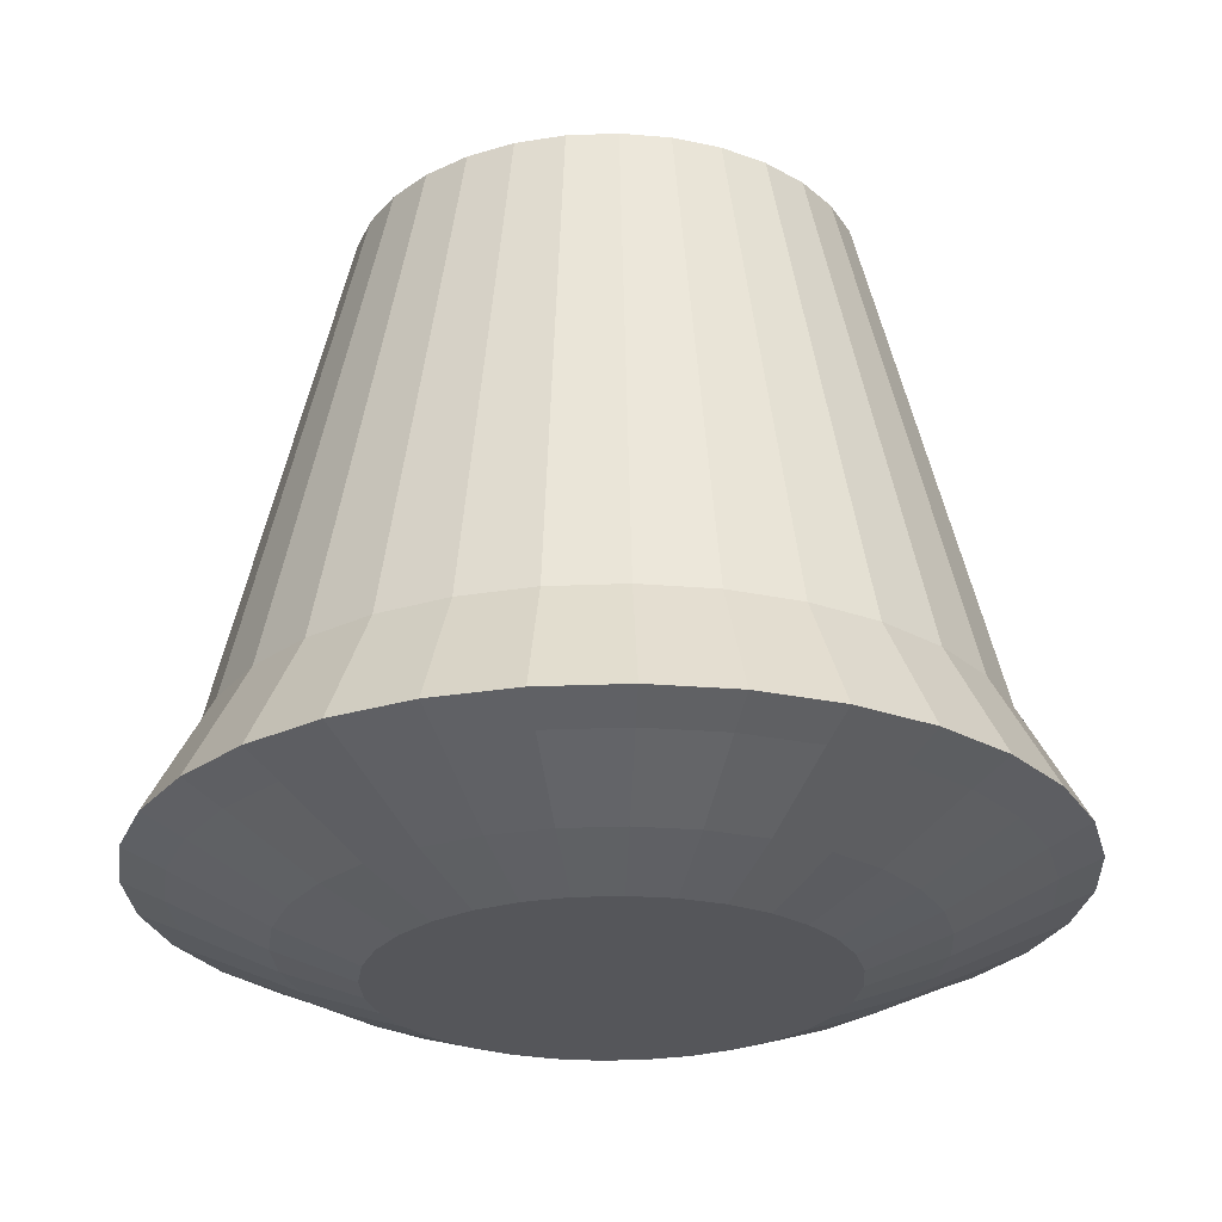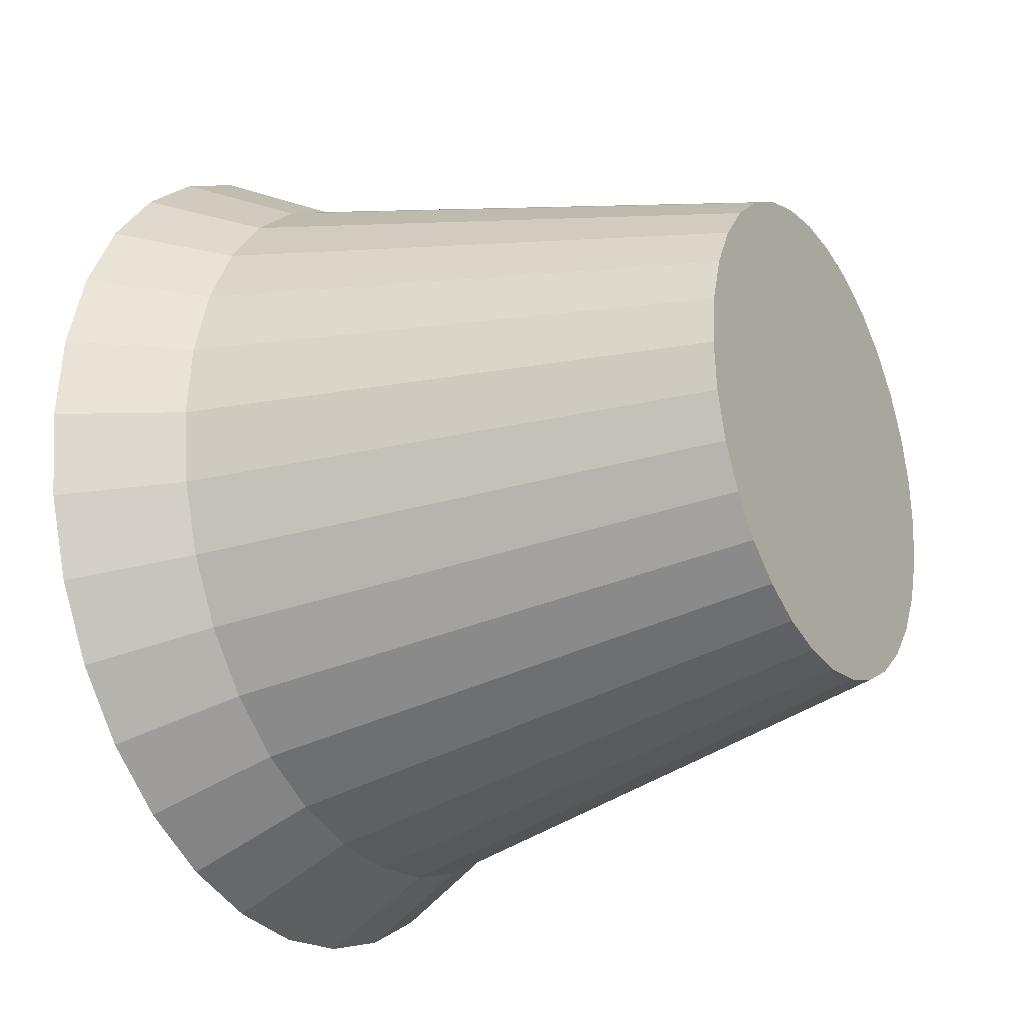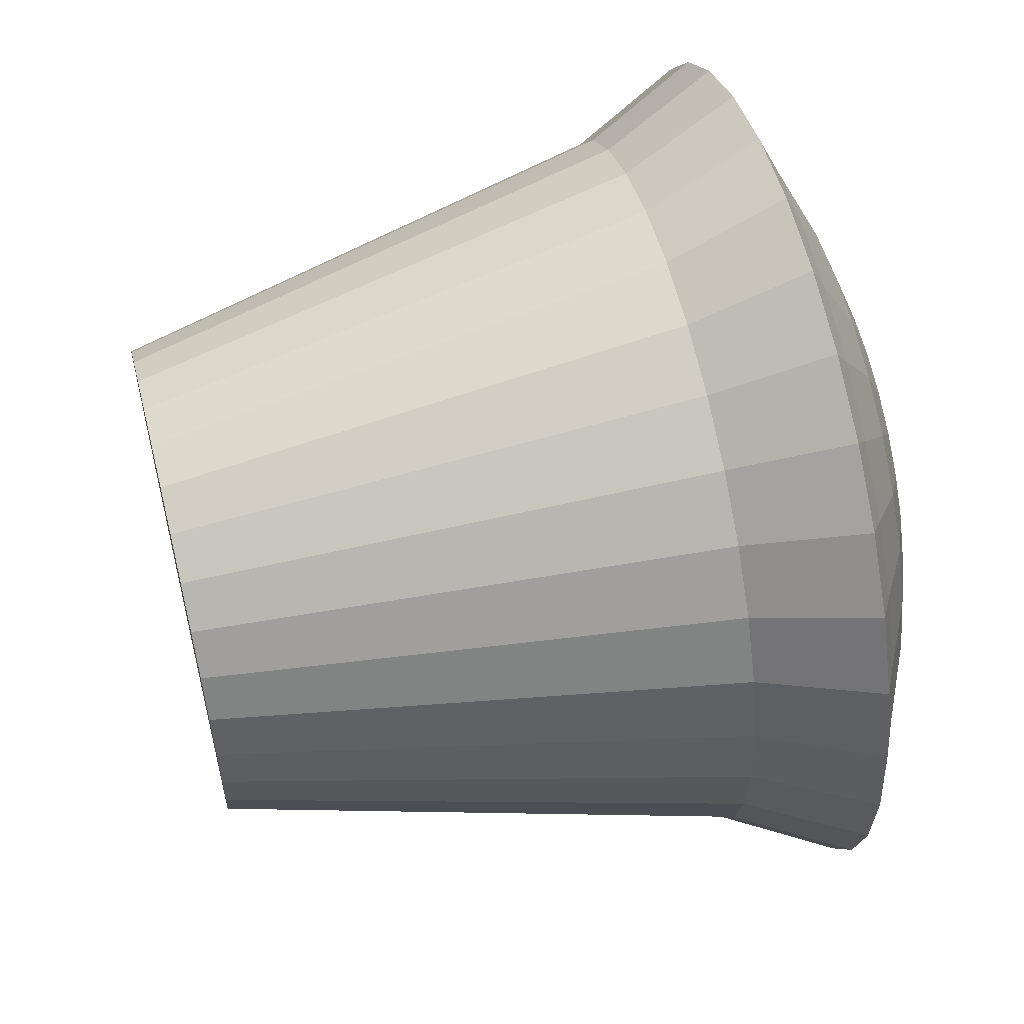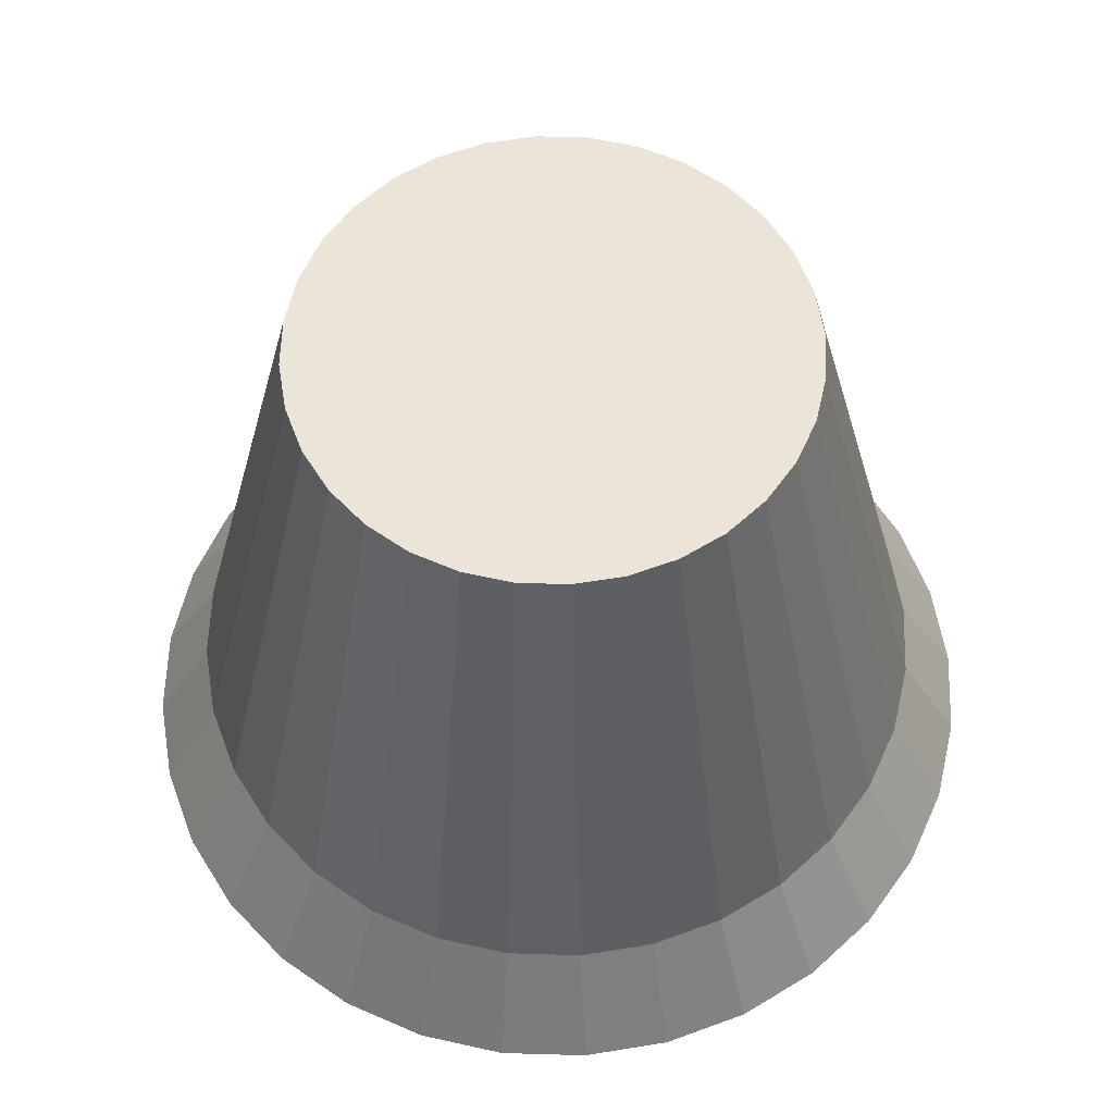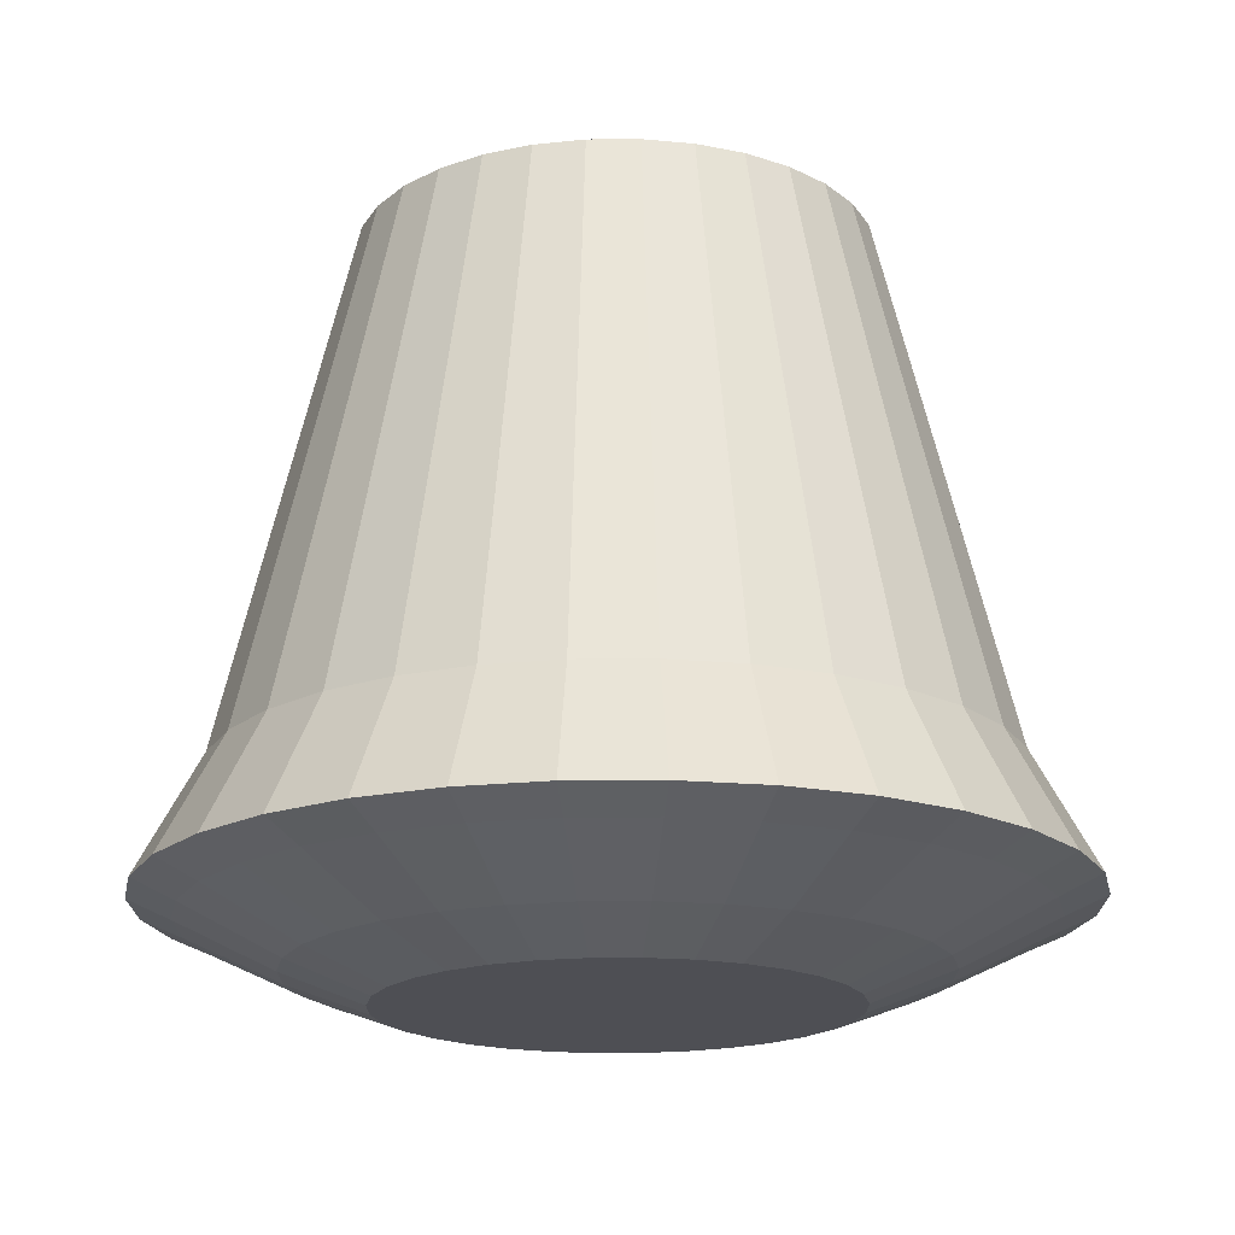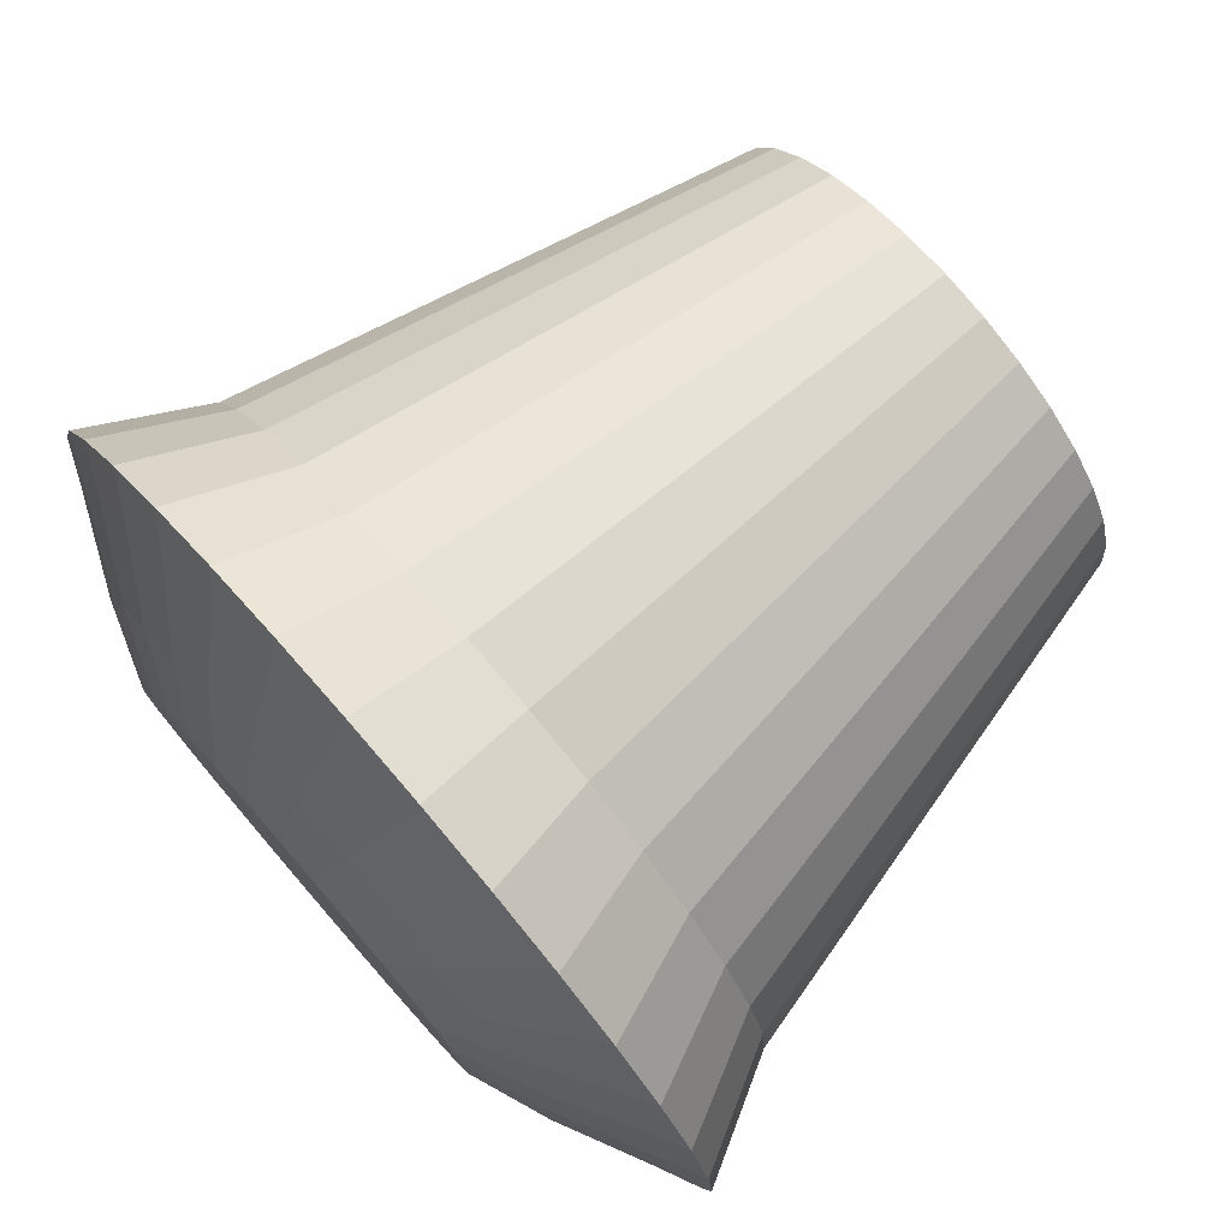
<metadata>
{"format":"obj","ext":"obj","renderer":"f3d","projection":"perspective","resolution":1024,"background":"white","views":[{"elev":-25.5,"azim":53.7,"up":"+Z"},{"elev":-23.9,"azim":-60.5,"up":"+Y"},{"elev":56.4,"azim":75.3,"up":"+Y"},{"elev":59.5,"azim":63.9,"up":"+Z"},{"elev":-17.7,"azim":85.0,"up":"+Z"},{"elev":76.8,"azim":-131.6,"up":"+Y"}]}
</metadata>
<code>
o Cylinder.002
v -0.458 1.949 12.14
v -0.4325 2.048 9.492
v -0.2817 1.967 12.14
v -0.2747 2.064 9.494
v -0.1122 2.019 12.15
v -0.1229 2.111 9.495
v 0.04387 2.103 12.15
v 0.01676 2.186 9.497
v 0.1805 2.216 12.15
v 0.1391 2.287 9.498
v 0.2925 2.353 12.15
v 0.2394 2.41 9.499
v 0.3756 2.51 12.15
v 0.3137 2.55 9.5
v 0.4265 2.679 12.15
v 0.3593 2.702 9.501
v 0.4433 2.856 12.15
v 0.3743 2.86 9.501
v 0.4253 3.032 12.15
v 0.3582 3.018 9.501
v 0.3733 3.202 12.15
v 0.3117 3.17 9.501
v 0.2892 3.358 12.15
v 0.2364 3.31 9.501
v 0.1763 3.495 12.15
v 0.1353 3.432 9.5
v 0.03888 3.607 12.15
v 0.0123 3.532 9.499
v -0.1177 3.69 12.15
v -0.1279 3.607 9.498
v -0.2875 3.74 12.15
v -0.2799 3.652 9.496
v -0.464 3.757 12.15
v -0.4379 3.667 9.495
v -0.6404 3.739 12.14
v -0.5958 3.651 9.493
v -0.8099 3.687 12.14
v -0.7475 3.605 9.492
v -0.9659 3.603 12.14
v -0.8872 3.529 9.49
v -1.103 3.49 12.14
v -1.01 3.428 9.489
v -1.215 3.353 12.14
v -1.11 3.305 9.488
v -1.298 3.196 12.14
v -1.184 3.165 9.487
v -1.349 3.026 12.14
v -1.23 3.013 9.486
v -1.365 2.85 12.13
v -1.245 2.855 9.486
v -1.347 2.674 12.13
v -1.229 2.697 9.485
v -1.295 2.504 12.14
v -1.182 2.545 9.486
v -1.211 2.348 12.14
v -1.107 2.406 9.486
v -1.098 2.211 12.14
v -1.006 2.283 9.487
v -0.9609 2.099 12.14
v -0.8827 2.183 9.488
v -0.8043 2.016 12.14
v -0.7425 2.109 9.489
v -0.6345 1.965 12.14
v -0.5905 2.063 9.49
v -0.4332 1.269 9.826
v -0.1234 1.3 9.829
v 0.1742 1.392 9.832
v 0.4483 1.539 9.835
v 0.6884 1.738 9.837
v 0.8851 1.979 9.84
v 1.031 2.254 9.842
v 1.12 2.552 9.843
v 1.15 2.862 9.844
v 1.118 3.172 9.844
v 1.027 3.47 9.844
v 0.8793 3.744 9.843
v 0.6809 3.984 9.841
v 0.4396 4.181 9.839
v 0.1645 4.327 9.837
v -0.1338 4.416 9.834
v -0.4437 4.446 9.831
v -0.7535 4.414 9.828
v -1.051 4.323 9.825
v -1.325 4.175 9.822
v -1.565 3.977 9.819
v -1.762 3.735 9.817
v -1.908 3.46 9.815
v -1.997 3.162 9.814
v -2.027 2.852 9.813
v -1.995 2.542 9.813
v -1.904 2.244 9.813
v -1.756 1.97 9.814
v -1.558 1.73 9.815
v -1.317 1.533 9.817
v -1.041 1.388 9.82
v -0.7432 1.298 9.823
v -0.1723 1.521 10.25
v 0.08301 1.599 10.25
v 0.3182 1.726 10.26
v 0.5241 1.896 10.26
v 0.6928 2.103 10.26
v 0.818 2.339 10.26
v 0.8946 2.595 10.26
v 0.9199 2.861 10.26
v 0.8929 3.127 10.26
v 0.8145 3.382 10.26
v 0.6878 3.617 10.26
v 0.5177 3.823 10.26
v 0.3106 3.992 10.26
v 0.07466 4.117 10.26
v -0.1812 4.194 10.25
v -0.4471 4.219 10.25
v -0.7128 4.192 10.25
v -0.9682 4.113 10.25
v -1.203 3.987 10.24
v -1.409 3.817 10.24
v -1.578 3.61 10.24
v -1.703 3.374 10.24
v -1.78 3.118 10.24
v -1.805 2.852 10.24
v -1.778 2.586 10.24
v -1.7 2.331 10.24
v -1.573 2.096 10.24
v -1.403 1.89 10.24
v -1.196 1.721 10.24
v -0.9598 1.596 10.24
v -0.704 1.519 10.24
v -0.4381 1.494 10.25
v -0.4326 1.76 9.597
v -0.2186 1.782 9.6
v -0.01287 1.845 9.602
v 0.1765 1.947 9.604
v 0.3424 2.084 9.606
v 0.4784 2.251 9.607
v 0.5792 2.441 9.608
v 0.6409 2.647 9.609
v 0.6613 2.861 9.61
v 0.6395 3.075 9.61
v 0.5764 3.281 9.61
v 0.4743 3.47 9.609
v 0.3373 3.636 9.608
v 0.1705 3.772 9.607
v -0.01959 3.873 9.605
v -0.2257 3.935 9.603
v -0.4399 3.955 9.601
v -0.6539 3.933 9.599
v -0.8596 3.87 9.597
v -1.049 3.768 9.595
v -1.215 3.631 9.593
v -1.351 3.464 9.592
v -1.452 3.274 9.59
v -1.513 3.068 9.589
v -1.534 2.854 9.589
v -1.512 2.64 9.588
v -1.449 2.434 9.589
v -1.347 2.245 9.589
v -1.21 2.079 9.59
v -1.043 1.943 9.592
v -0.8529 1.842 9.593
v -0.6468 1.78 9.595
v -0.1524 1.447 9.762
v 0.1172 1.53 9.765
v 0.3655 1.663 9.767
v 0.5829 1.843 9.77
v 0.7612 2.062 9.772
v 0.8933 2.311 9.774
v 0.9743 2.581 9.775
v 1.001 2.862 9.776
v 0.9724 3.143 9.776
v 0.8897 3.412 9.775
v 0.7559 3.661 9.775
v 0.5762 3.878 9.773
v 0.3576 4.056 9.771
v 0.1084 4.188 9.769
v -0.1618 4.269 9.767
v -0.4426 4.296 9.764
v -0.7232 4.268 9.761
v -0.9928 4.185 9.759
v -1.241 4.051 9.756
v -1.459 3.871 9.753
v -1.637 3.653 9.751
v -1.769 3.403 9.75
v -1.85 3.133 9.748
v -1.877 2.852 9.748
v -1.848 2.572 9.747
v -1.765 2.302 9.748
v -1.632 2.054 9.748
v -1.452 1.836 9.75
v -1.233 1.658 9.752
v -0.984 1.526 9.754
v -0.7138 1.445 9.756
v -0.4331 1.418 9.759
f 129 2 4 130
f 130 4 6 131
f 131 6 8 132
f 132 8 10 133
f 133 10 12 134
f 134 12 14 135
f 135 14 16 136
f 136 16 18 137
f 137 18 20 138
f 138 20 22 139
f 139 22 24 140
f 140 24 26 141
f 141 26 28 142
f 142 28 30 143
f 143 30 32 144
f 144 32 34 145
f 145 34 36 146
f 146 36 38 147
f 147 38 40 148
f 148 40 42 149
f 149 42 44 150
f 150 44 46 151
f 151 46 48 152
f 152 48 50 153
f 153 50 52 154
f 154 52 54 155
f 155 54 56 156
f 156 56 58 157
f 157 58 60 158
f 158 60 62 159
f 4 2 64 62 60 58 56 54 52 50 48 46 44 42 40 38 36 34 32 30 28 26 24 22 20 18 16 14 12 10 8 6
f 159 62 64 160
f 160 64 2 129
f 1 3 5 7 9 11 13 15 17 19 21 23 25 27 29 31 33 35 37 39 41 43 45 47 49 51 53 55 57 59 61 63
f 127 96 65 128
f 126 95 96 127
f 125 94 95 126
f 124 93 94 125
f 123 92 93 124
f 122 91 92 123
f 121 90 91 122
f 120 89 90 121
f 119 88 89 120
f 118 87 88 119
f 117 86 87 118
f 116 85 86 117
f 115 84 85 116
f 114 83 84 115
f 113 82 83 114
f 112 81 82 113
f 111 80 81 112
f 110 79 80 111
f 109 78 79 110
f 108 77 78 109
f 107 76 77 108
f 106 75 76 107
f 105 74 75 106
f 104 73 74 105
f 103 72 73 104
f 102 71 72 103
f 101 70 71 102
f 100 69 70 101
f 99 68 69 100
f 98 67 68 99
f 97 66 67 98
f 128 65 66 97
f 1 128 97 3
f 3 97 98 5
f 5 98 99 7
f 7 99 100 9
f 9 100 101 11
f 11 101 102 13
f 13 102 103 15
f 15 103 104 17
f 17 104 105 19
f 19 105 106 21
f 21 106 107 23
f 23 107 108 25
f 25 108 109 27
f 27 109 110 29
f 29 110 111 31
f 31 111 112 33
f 33 112 113 35
f 35 113 114 37
f 37 114 115 39
f 39 115 116 41
f 41 116 117 43
f 43 117 118 45
f 45 118 119 47
f 47 119 120 49
f 49 120 121 51
f 51 121 122 53
f 53 122 123 55
f 55 123 124 57
f 57 124 125 59
f 59 125 126 61
f 61 126 127 63
f 63 127 128 1
f 191 160 129 192
f 190 159 160 191
f 189 158 159 190
f 188 157 158 189
f 187 156 157 188
f 186 155 156 187
f 185 154 155 186
f 184 153 154 185
f 183 152 153 184
f 182 151 152 183
f 181 150 151 182
f 180 149 150 181
f 179 148 149 180
f 178 147 148 179
f 177 146 147 178
f 176 145 146 177
f 175 144 145 176
f 174 143 144 175
f 173 142 143 174
f 172 141 142 173
f 171 140 141 172
f 170 139 140 171
f 169 138 139 170
f 168 137 138 169
f 167 136 137 168
f 166 135 136 167
f 165 134 135 166
f 164 133 134 165
f 163 132 133 164
f 162 131 132 163
f 161 130 131 162
f 192 129 130 161
f 65 192 161 66
f 66 161 162 67
f 67 162 163 68
f 68 163 164 69
f 69 164 165 70
f 70 165 166 71
f 71 166 167 72
f 72 167 168 73
f 73 168 169 74
f 74 169 170 75
f 75 170 171 76
f 76 171 172 77
f 77 172 173 78
f 78 173 174 79
f 79 174 175 80
f 80 175 176 81
f 81 176 177 82
f 82 177 178 83
f 83 178 179 84
f 84 179 180 85
f 85 180 181 86
f 86 181 182 87
f 87 182 183 88
f 88 183 184 89
f 89 184 185 90
f 90 185 186 91
f 91 186 187 92
f 92 187 188 93
f 93 188 189 94
f 94 189 190 95
f 95 190 191 96
f 96 191 192 65

</code>
